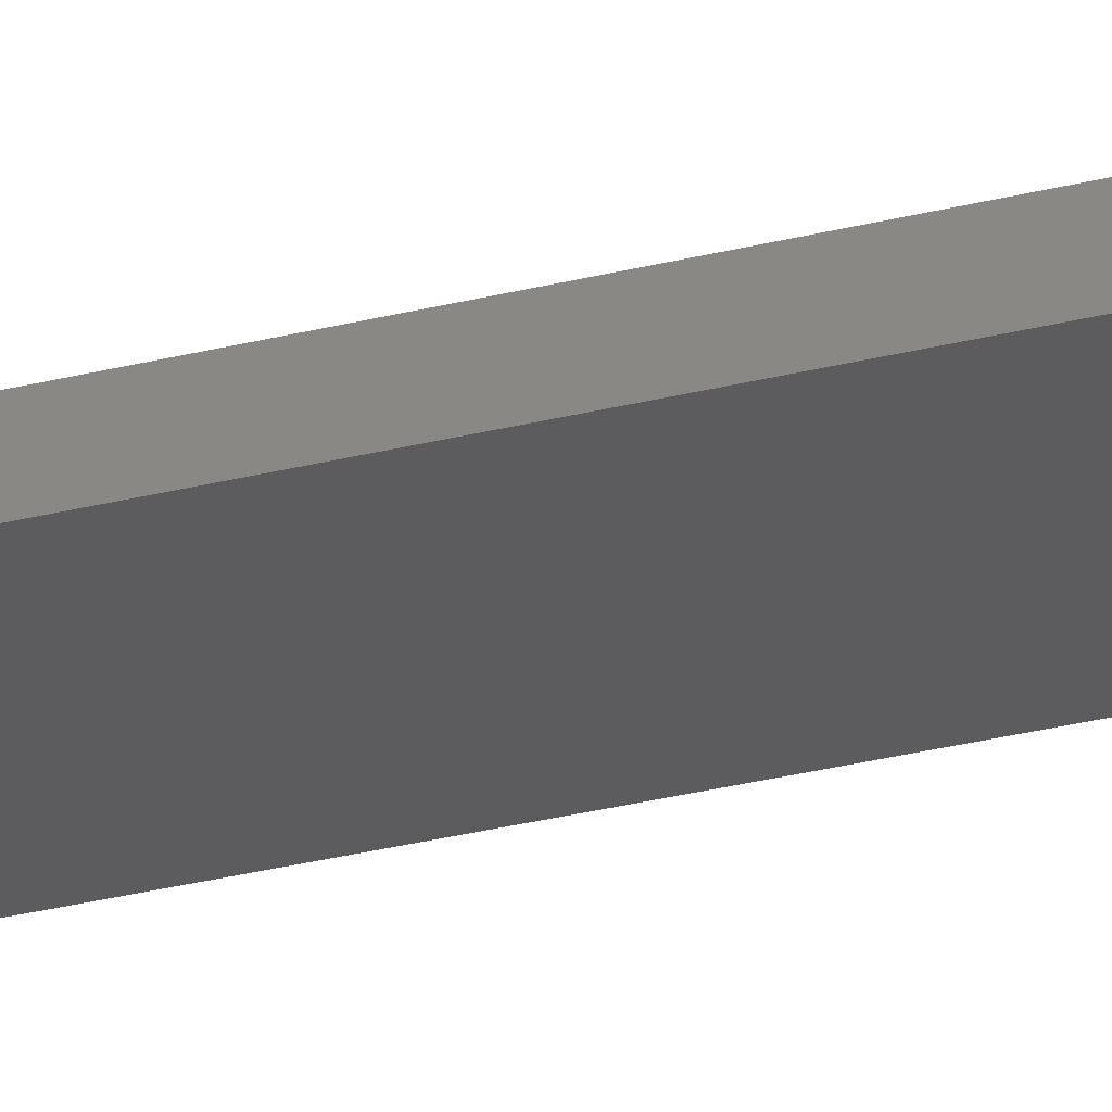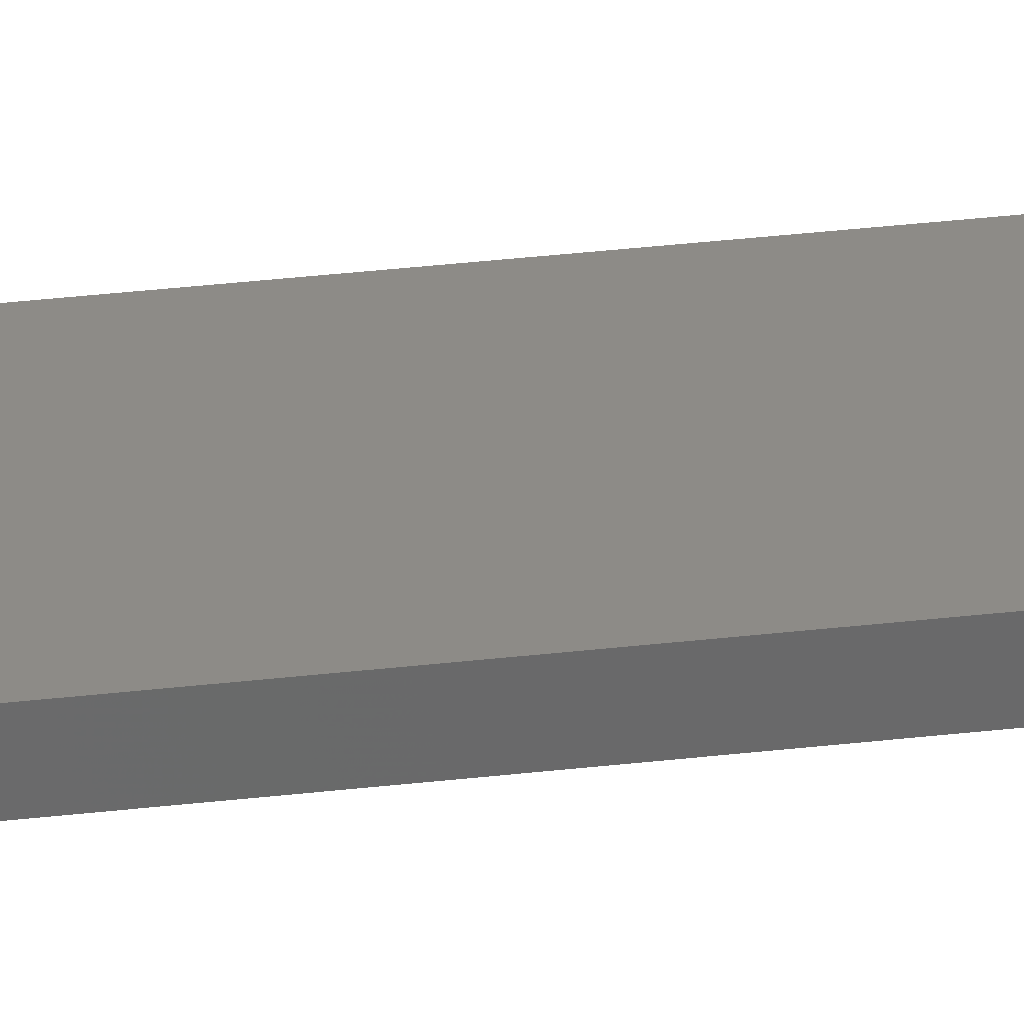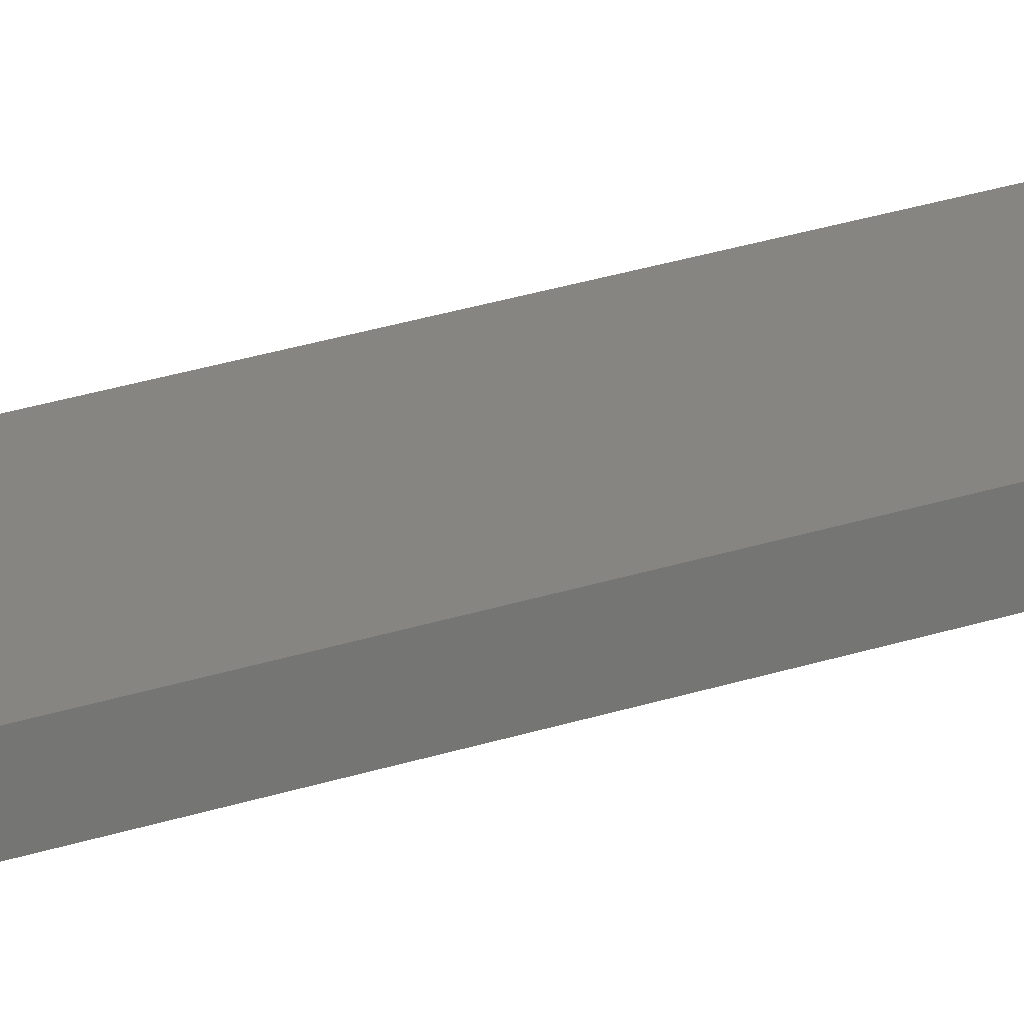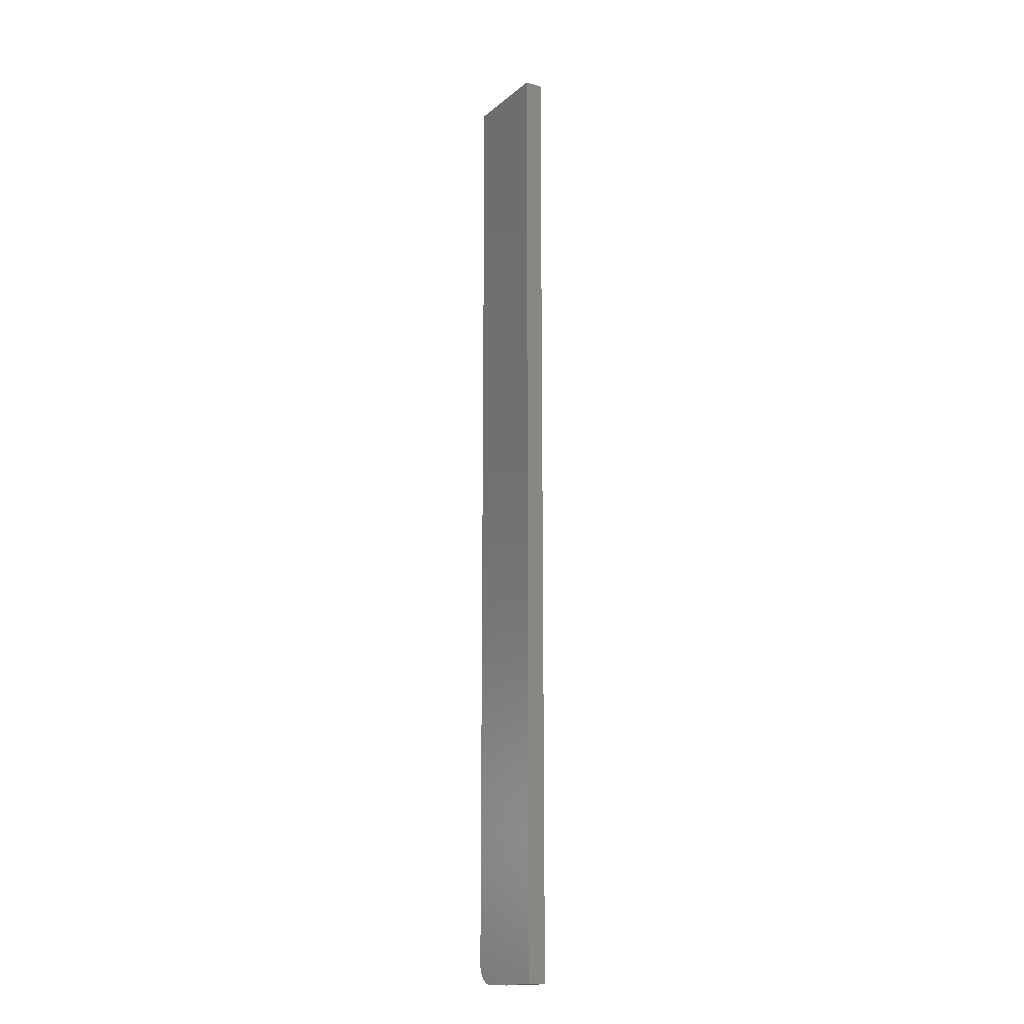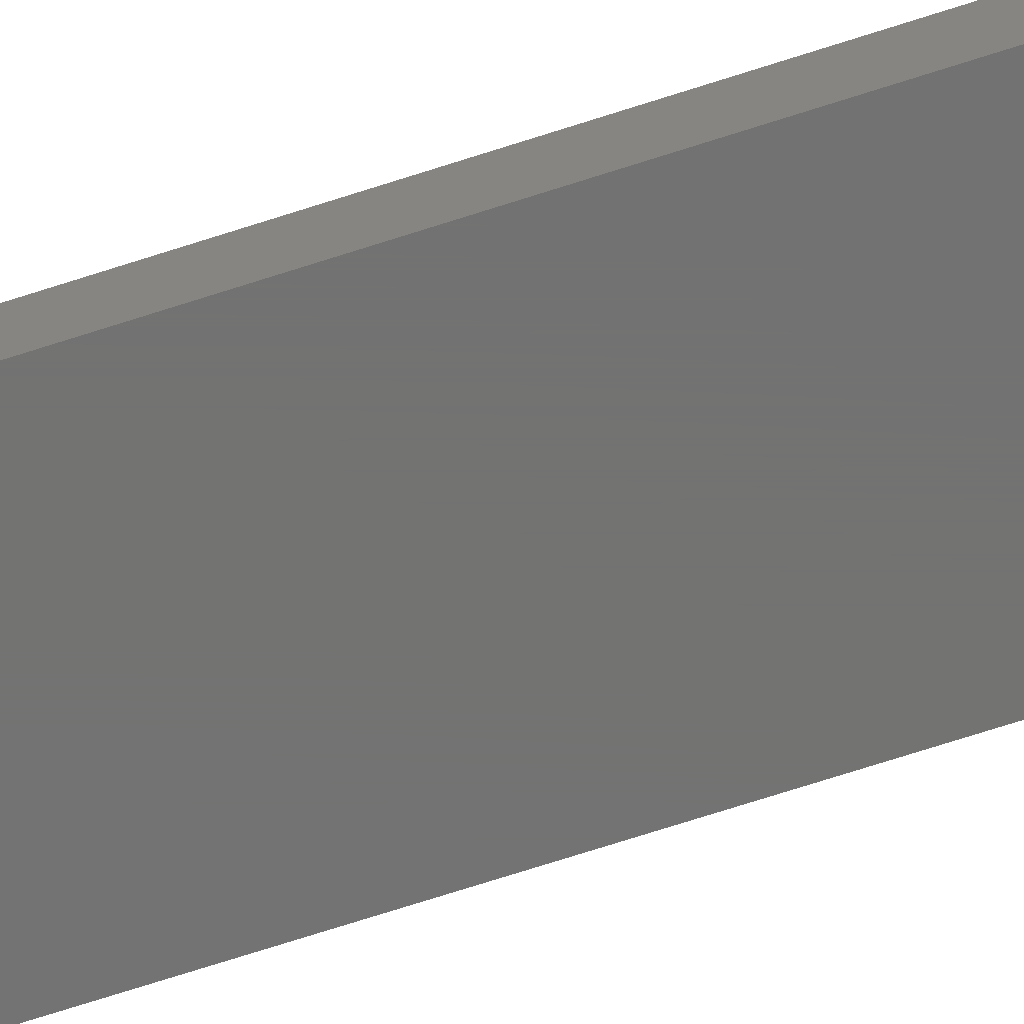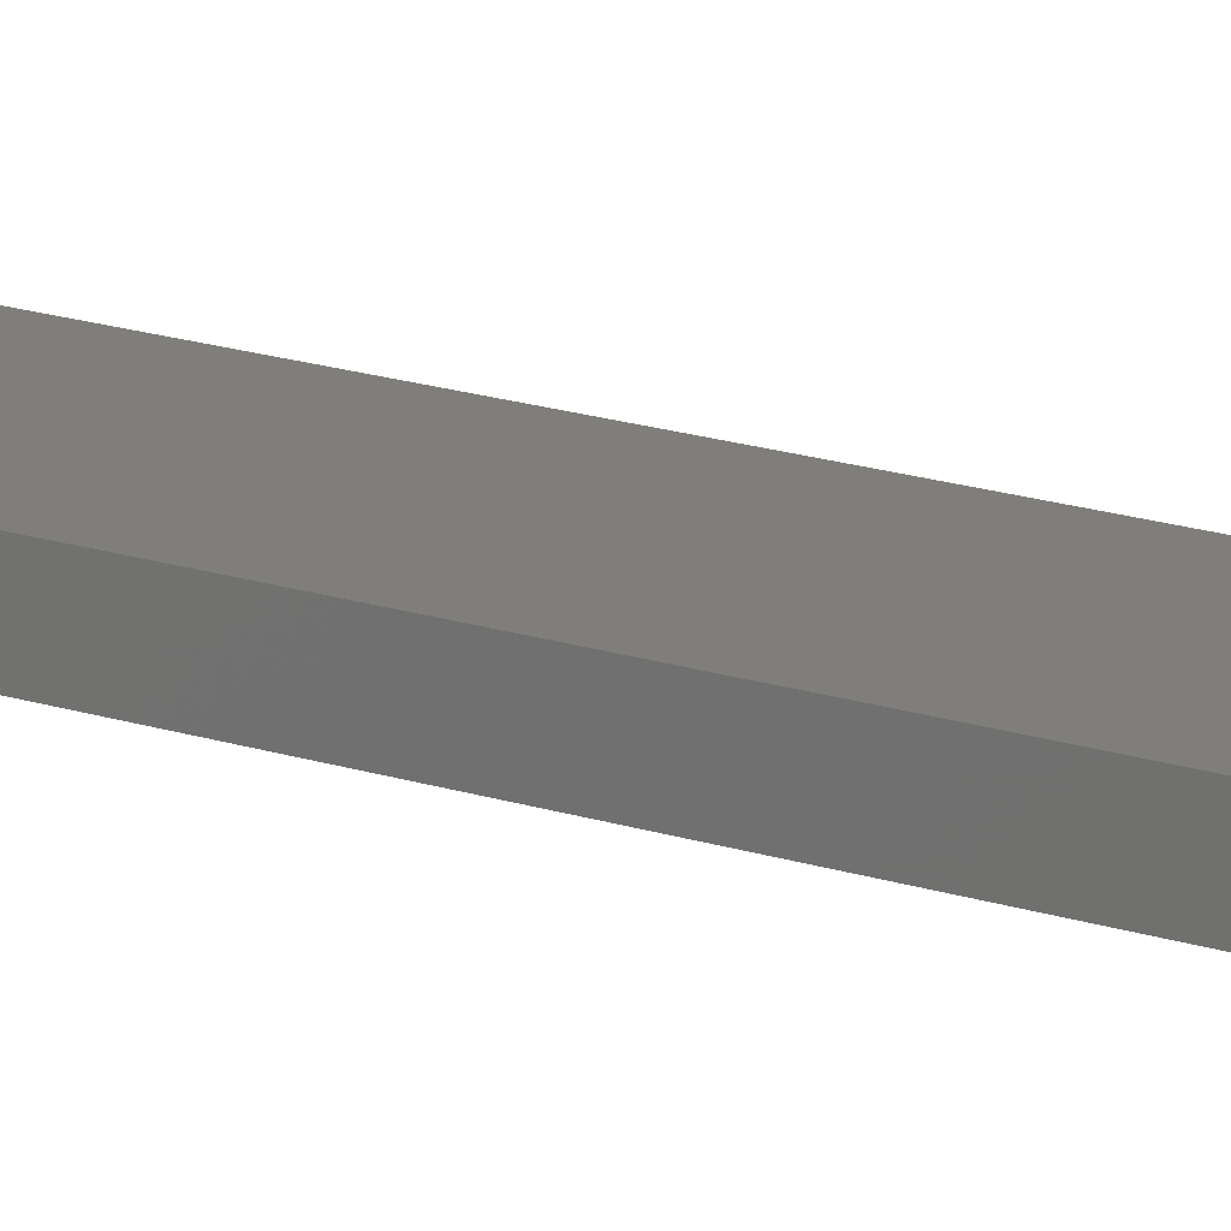
<metadata>
{"format":"stl","ext":"stl","renderer":"f3d","projection":"perspective","resolution":1024,"background":"white","views":[{"elev":-29.5,"azim":110.7,"up":"+Z"},{"elev":34.2,"azim":-99.0,"up":"+Z"},{"elev":21.8,"azim":57.7,"up":"+Z"},{"elev":-16.0,"azim":-122.1,"up":"+Y"},{"elev":-64.7,"azim":108.7,"up":"+Z"},{"elev":11.6,"azim":-45.5,"up":"+Z"}]}
</metadata>
<code>
# stl→obj: 24 verts, 44 faces
v 0.01562 -0.75 0.007812
v 0.07031 -0.75 0.007812
v 0.01562 -0.75 0.02187
v 0.07031 -0.75 0.02187
v 0.07336 -0.7497 0.02187
v 0.07629 -0.7488 0.02187
v 0.07899 -0.7474 0.02187
v 0.08136 -0.7454 0.02187
v 0.0833 -0.7431 0.02187
v 0.08475 -0.7404 0.02187
v 0.08564 -0.7374 0.02187
v 0.08594 -0.7344 0.02187
v 0.08594 5.245e-18 0.02187
v 0.01562 8.538e-19 0.02187
v 0.08594 4.391e-18 0.007812
v 0.08594 -0.7344 0.007812
v 0.01562 0 0.007812
v 0.08136 -0.7454 0.007812
v 0.07899 -0.7474 0.007812
v 0.07629 -0.7488 0.007812
v 0.07336 -0.7497 0.007812
v 0.08564 -0.7374 0.007812
v 0.08475 -0.7404 0.007812
v 0.0833 -0.7431 0.007812
f 1 2 3
f 3 2 4
f 4 5 6
f 3 4 6
f 3 6 7
f 3 7 8
f 3 8 9
f 3 9 10
f 3 10 11
f 3 11 12
f 3 12 13
f 3 13 14
f 15 13 16
f 16 13 12
f 16 17 15
f 18 19 20
f 18 20 21
f 18 21 2
f 1 17 16
f 1 16 22
f 1 22 23
f 1 23 24
f 1 24 18
f 1 18 2
f 16 12 22
f 22 12 11
f 22 11 23
f 23 11 10
f 23 10 24
f 24 10 9
f 24 9 18
f 18 9 8
f 18 8 19
f 19 8 7
f 19 7 20
f 20 7 6
f 20 6 21
f 21 6 5
f 21 5 2
f 2 5 4
f 17 14 15
f 15 14 13
f 14 17 3
f 3 17 1

</code>
